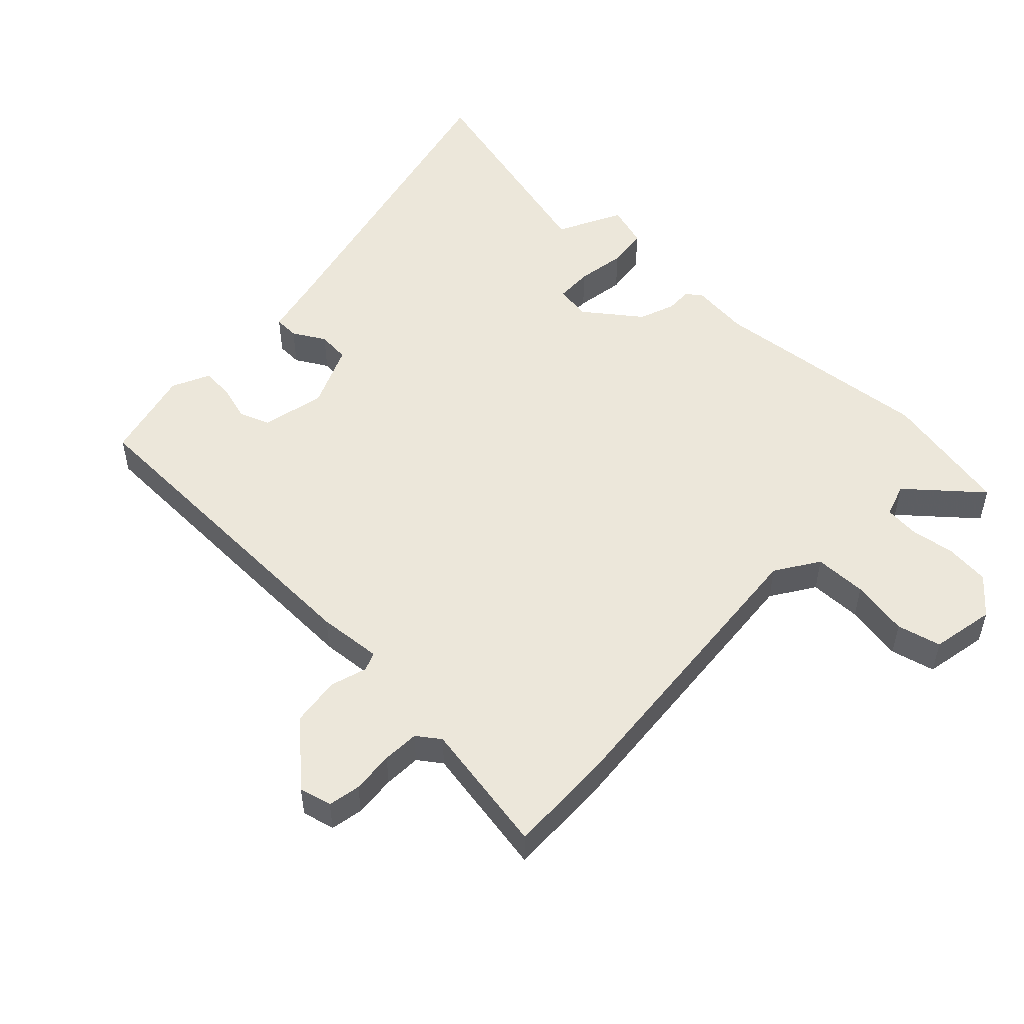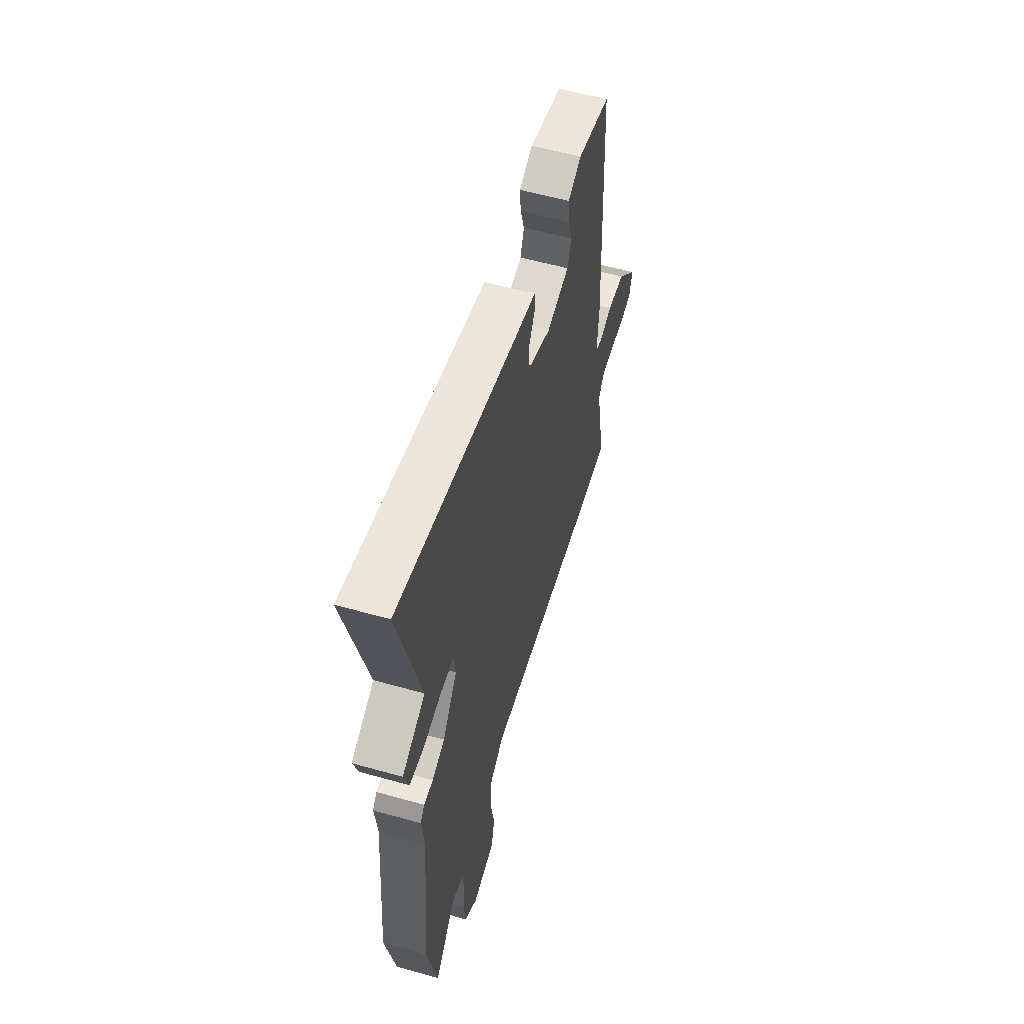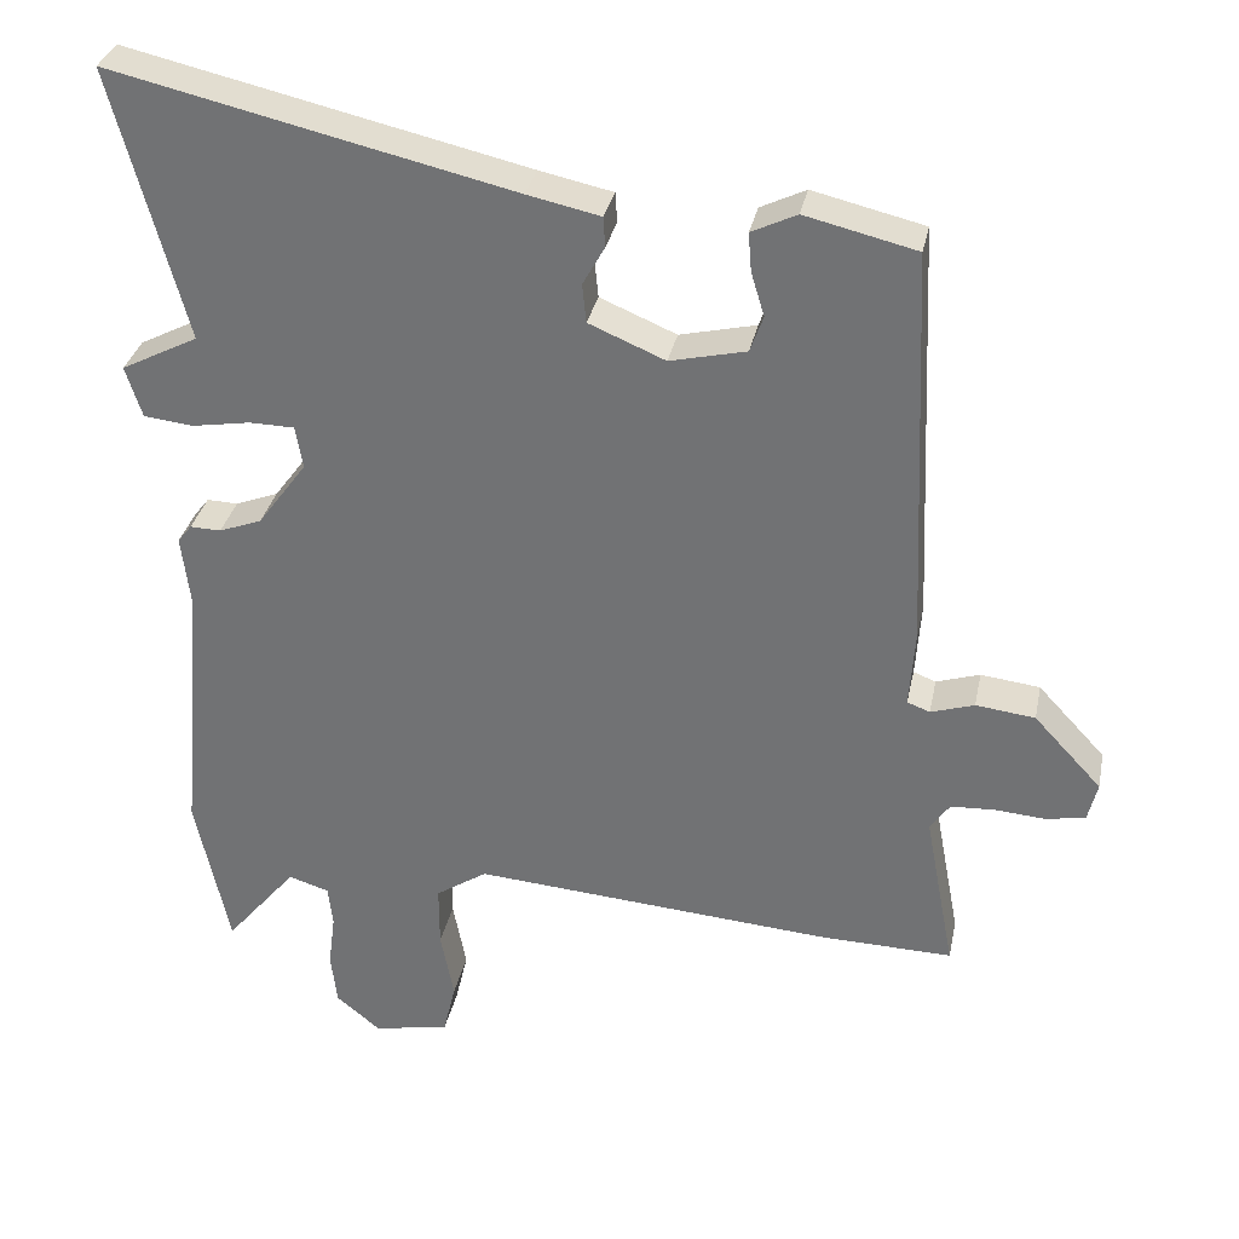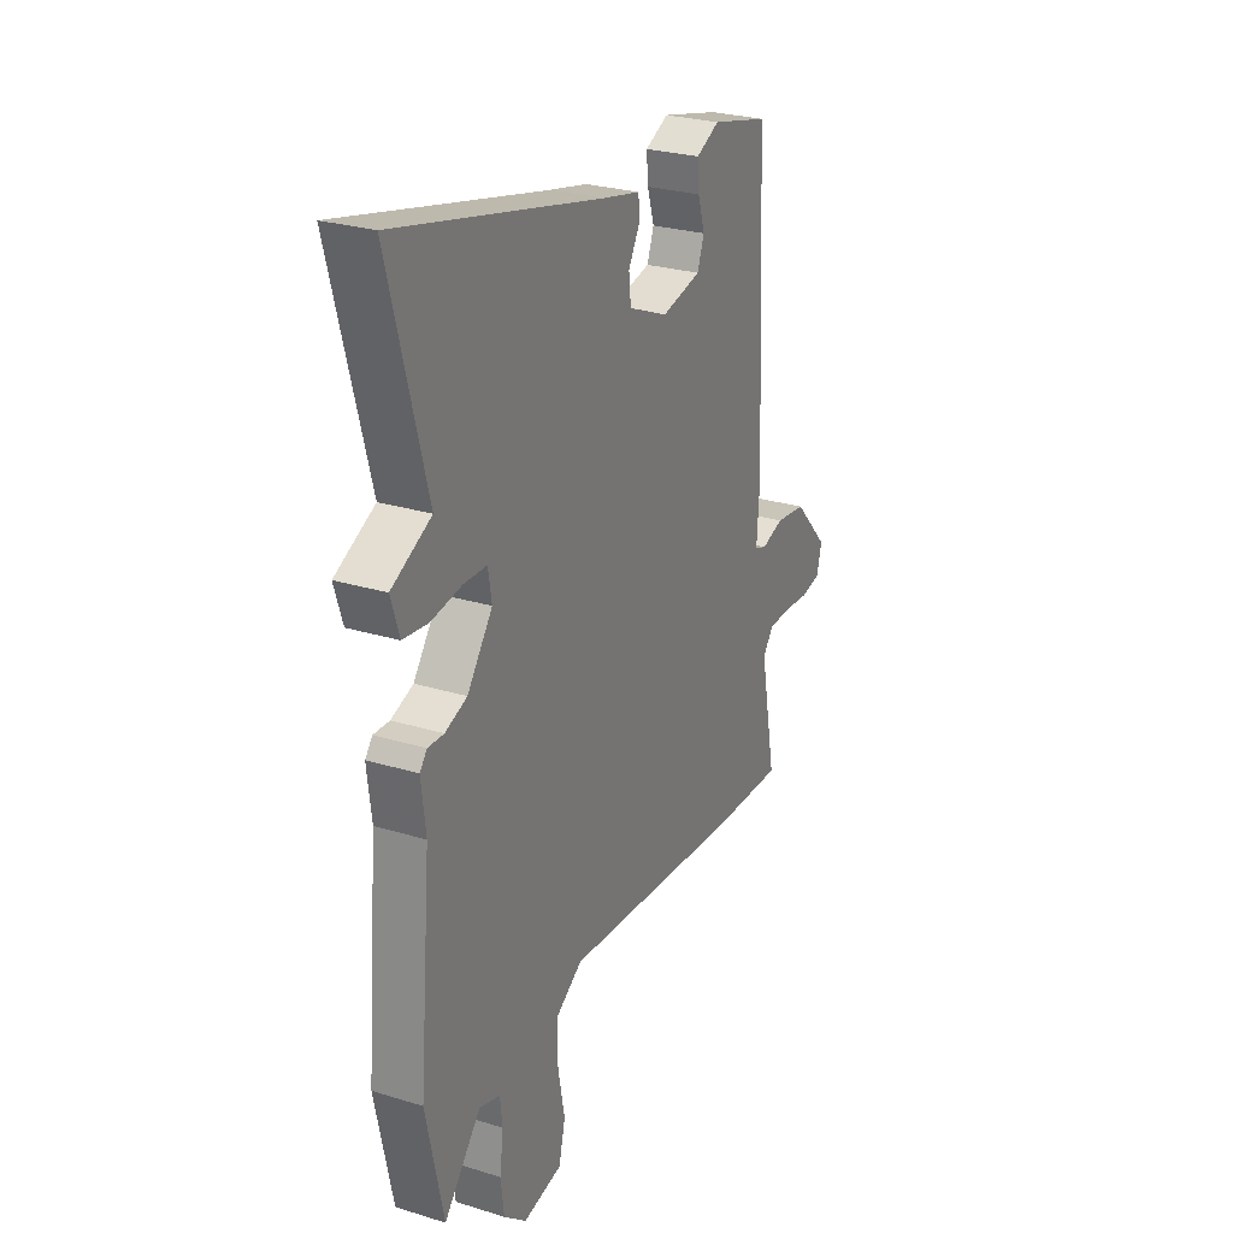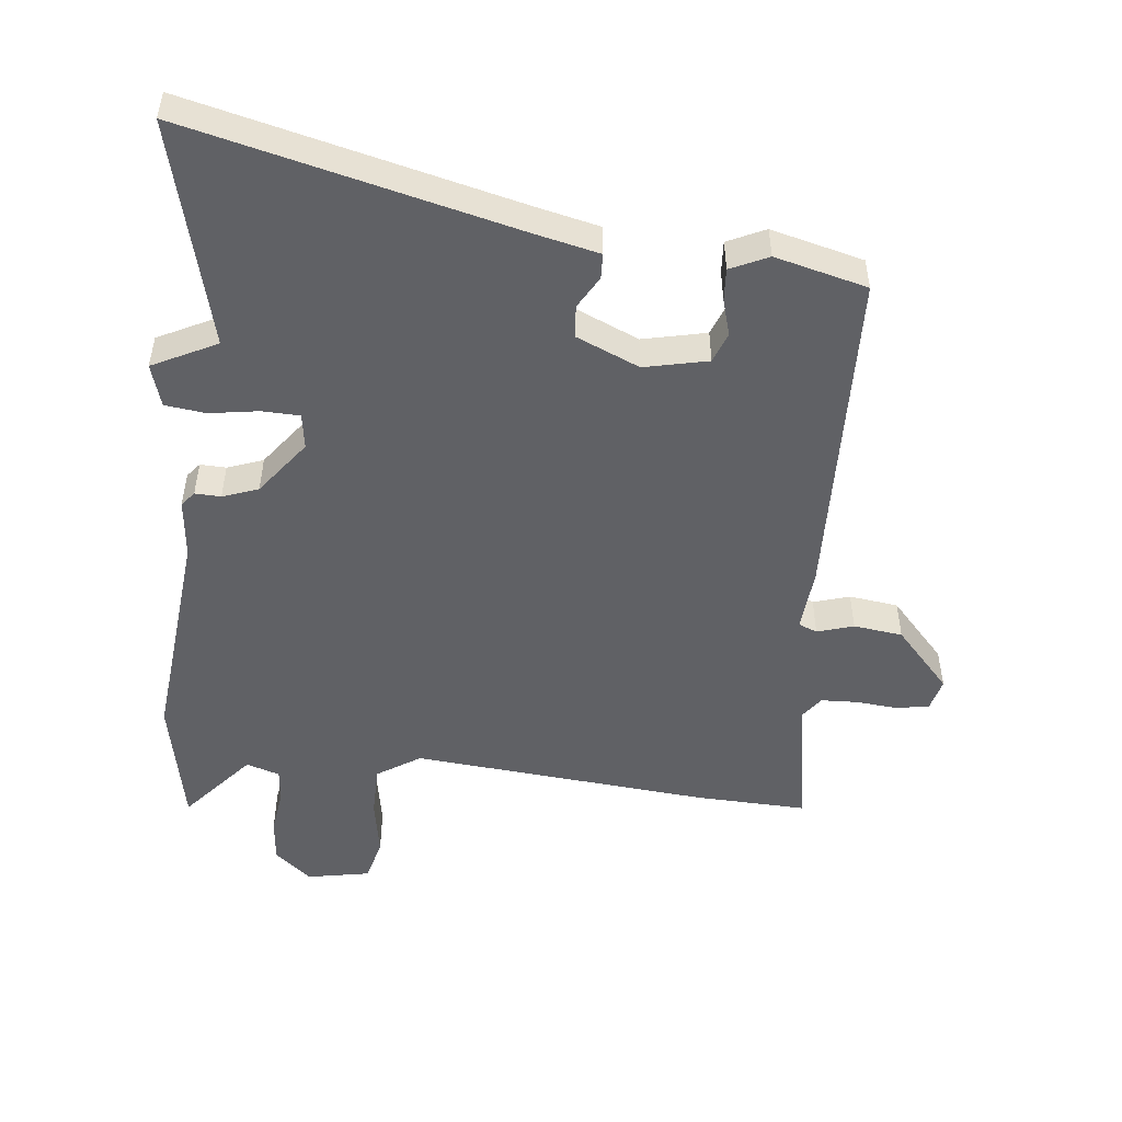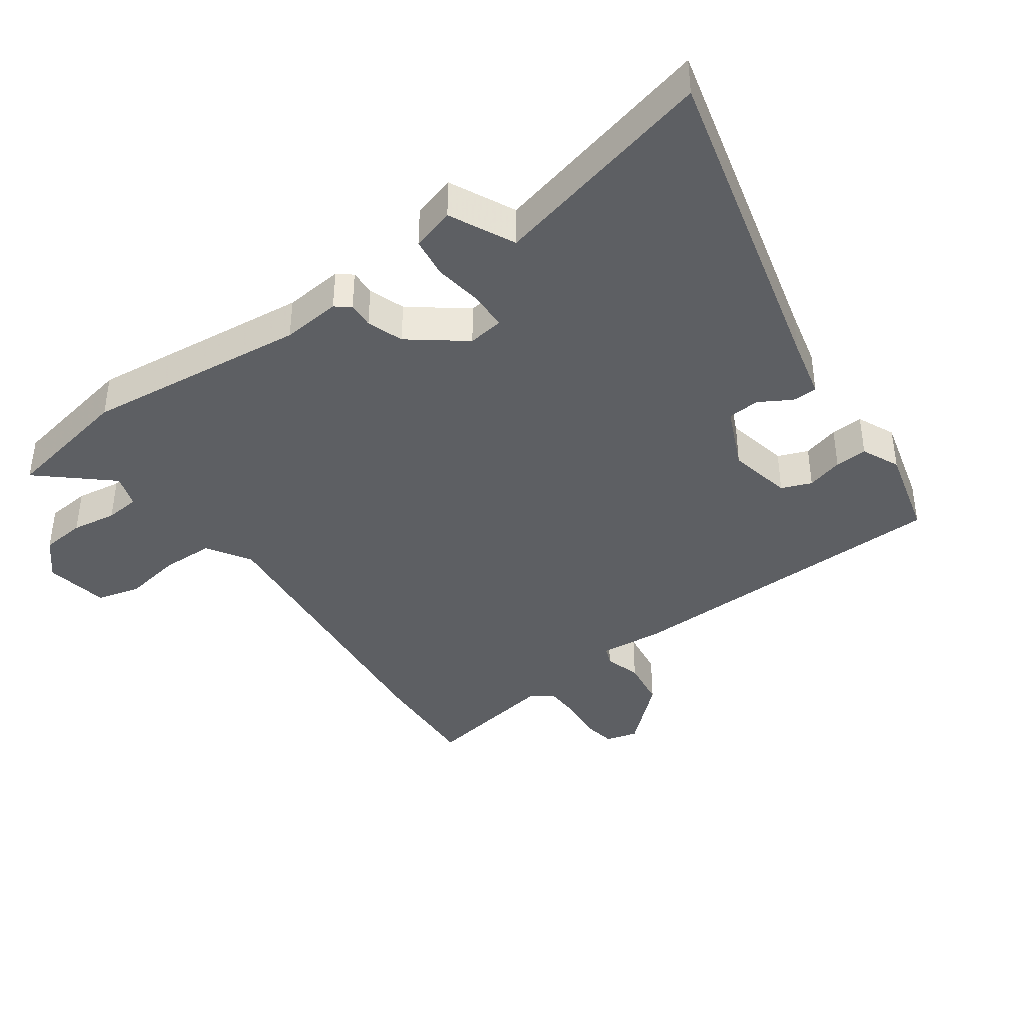
<metadata>
{"format":"obj","ext":"obj","renderer":"f3d","projection":"perspective","resolution":1024,"background":"white","views":[{"elev":51.8,"azim":133.0,"up":"+Y"},{"elev":57.4,"azim":-73.7,"up":"+Z"},{"elev":32.6,"azim":11.5,"up":"+Z"},{"elev":26.4,"azim":-64.2,"up":"+Z"},{"elev":-50.2,"azim":-6.9,"up":"+Y"},{"elev":-40.3,"azim":-55.7,"up":"+Y"}]}
</metadata>
<code>
v 0.435 0.07 0.514
v 0.458 0.07 -0.006
v 0.451 0.07 -0.105
v 0.48 0.07 -0.116
v 0.536 0.07 -0.098
v 0.612 0.07 -0.107
v 0.699 0.07 -0.2
v 0.687 0.07 -0.25
v 0.637 0.07 -0.26
v 0.572 0.07 -0.255
v 0.515 0.07 -0.258
v 0.49 0.07 -0.294
v 0.529 0.07 -0.501
v 0.356 0.07 -0.497
v -0.105 0.07 -0.462
v -0.171 0.07 -0.506
v -0.171 0.07 -0.587
v -0.154 0.07 -0.676
v -0.17 0.07 -0.744
v -0.268 0.07 -0.764
v -0.325 0.07 -0.717
v -0.333 0.07 -0.649
v -0.324 0.07 -0.579
v -0.33 0.07 -0.526
v -0.382 0.07 -0.51
v -0.474 0.07 -0.62
v -0.517 0.07 -0.419
v -0.487 0.07 -0.073
v -0.498 0.07 0.018
v -0.48 0.07 0.041
v -0.44 0.07 0.04
v -0.385 0.07 0.061
v -0.322 0.07 0.147
v -0.331 0.07 0.202
v -0.389 0.07 0.203
v -0.465 0.07 0.19
v -0.528 0.07 0.197
v -0.549 0.07 0.263
v -0.45 0.07 0.314
v -0.543 0.07 0.661
v -0.031 0.07 0.544
v 0.063 0.07 0.524
v 0.065 0.07 0.485
v 0.037 0.07 0.435
v 0.042 0.07 0.385
v 0.14 0.07 0.344
v 0.238 0.07 0.367
v 0.255 0.07 0.414
v 0.238 0.07 0.47
v 0.234 0.07 0.52
v 0.292 0.07 0.548
v 0.435 0 0.514
v 0.458 0 -0.006
v 0.451 0 -0.105
v 0.48 0 -0.116
v 0.536 0 -0.098
v 0.612 0 -0.107
v 0.699 0 -0.2
v 0.687 0 -0.25
v 0.637 0 -0.26
v 0.572 0 -0.255
v 0.515 0 -0.258
v 0.49 0 -0.294
v 0.529 0 -0.501
v 0.356 0 -0.497
v -0.105 0 -0.462
v -0.171 0 -0.506
v -0.171 0 -0.587
v -0.154 0 -0.676
v -0.17 0 -0.744
v -0.268 0 -0.764
v -0.325 0 -0.717
v -0.333 0 -0.649
v -0.324 0 -0.579
v -0.33 0 -0.526
v -0.382 0 -0.51
v -0.474 0 -0.62
v -0.517 0 -0.419
v -0.487 0 -0.073
v -0.498 0 0.018
v -0.48 0 0.041
v -0.44 0 0.04
v -0.385 0 0.061
v -0.322 0 0.147
v -0.331 0 0.202
v -0.389 0 0.203
v -0.465 0 0.19
v -0.528 0 0.197
v -0.549 0 0.263
v -0.45 0 0.314
v -0.543 0 0.661
v -0.031 0 0.544
v 0.063 0 0.524
v 0.065 0 0.485
v 0.037 0 0.435
v 0.042 0 0.385
v 0.14 0 0.344
v 0.238 0 0.367
v 0.255 0 0.414
v 0.238 0 0.47
v 0.234 0 0.52
v 0.292 0 0.548
f 48 49 50 51
f 48 51 1 2
f 47 48 2 3
f 46 47 3
f 45 46 3
f 41 42 43 44
f 39 40 41 44
f 39 44 45
f 35 36 37 38
f 34 35 38 39
f 28 29 30 31
f 28 31 32
f 25 26 27 28
f 24 25 28 32
f 23 24 32 33
f 21 22 23
f 20 21 23
f 17 18 19 20
f 16 17 20 23
f 15 16 23 33
f 12 13 14 15
f 11 12 15 33
f 7 8 9 10
f 4 5 6 7
f 3 4 7 10
f 34 39 45 3
f 11 33 34
f 3 10 11 34
f 102 101 100 99
f 53 52 102 99
f 54 53 99 98
f 54 98 97
f 54 97 96
f 95 94 93 92
f 95 92 91 90
f 96 95 90
f 89 88 87 86
f 90 89 86 85
f 82 81 80 79
f 83 82 79
f 79 78 77 76
f 83 79 76 75
f 84 83 75 74
f 74 73 72
f 74 72 71
f 71 70 69 68
f 74 71 68 67
f 84 74 67 66
f 66 65 64 63
f 84 66 63 62
f 61 60 59 58
f 58 57 56 55
f 61 58 55 54
f 54 96 90 85
f 85 84 62
f 85 62 61 54
f 1 52 53 2
f 2 53 54 3
f 3 54 55 4
f 4 55 56 5
f 5 56 57 6
f 6 57 58 7
f 7 58 59 8
f 8 59 60 9
f 9 60 61 10
f 10 61 62 11
f 11 62 63 12
f 12 63 64 13
f 13 64 65 14
f 14 65 66 15
f 15 66 67 16
f 16 67 68 17
f 17 68 69 18
f 18 69 70 19
f 19 70 71 20
f 20 71 72 21
f 21 72 73 22
f 22 73 74 23
f 23 74 75 24
f 24 75 76 25
f 25 76 77 26
f 26 77 78 27
f 27 78 79 28
f 28 79 80 29
f 29 80 81 30
f 30 81 82 31
f 31 82 83 32
f 32 83 84 33
f 33 84 85 34
f 34 85 86 35
f 35 86 87 36
f 36 87 88 37
f 37 88 89 38
f 38 89 90 39
f 39 90 91 40
f 40 91 92 41
f 41 92 93 42
f 42 93 94 43
f 43 94 95 44
f 44 95 96 45
f 45 96 97 46
f 46 97 98 47
f 47 98 99 48
f 48 99 100 49
f 49 100 101 50
f 50 101 102 51
f 51 102 52 1

</code>
